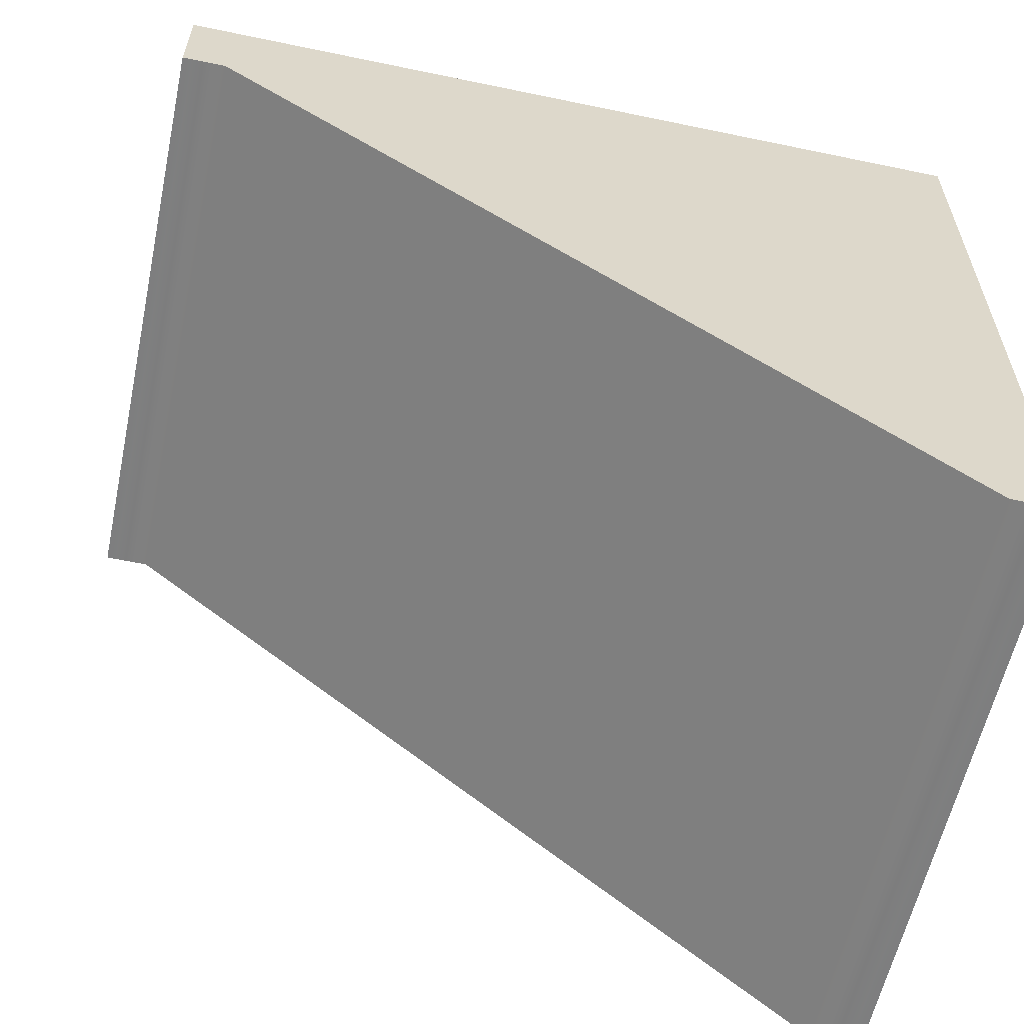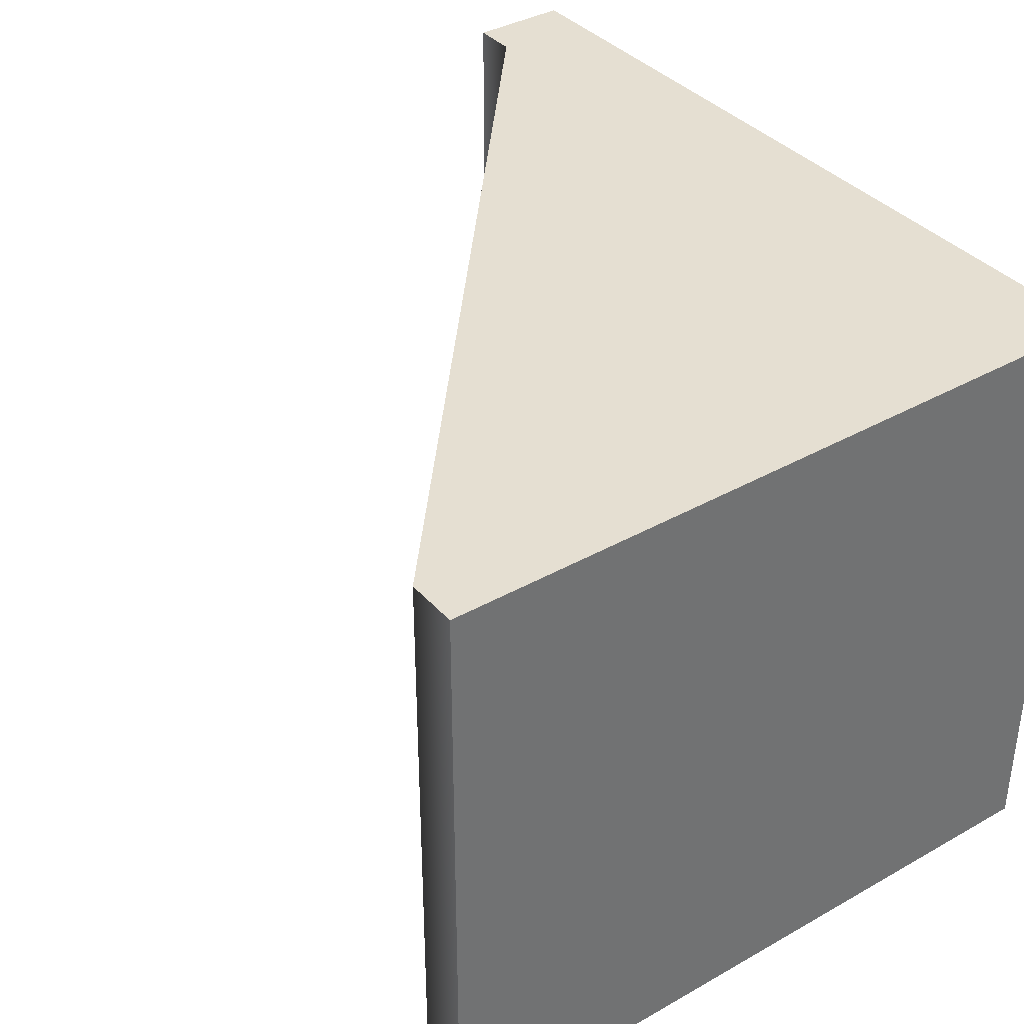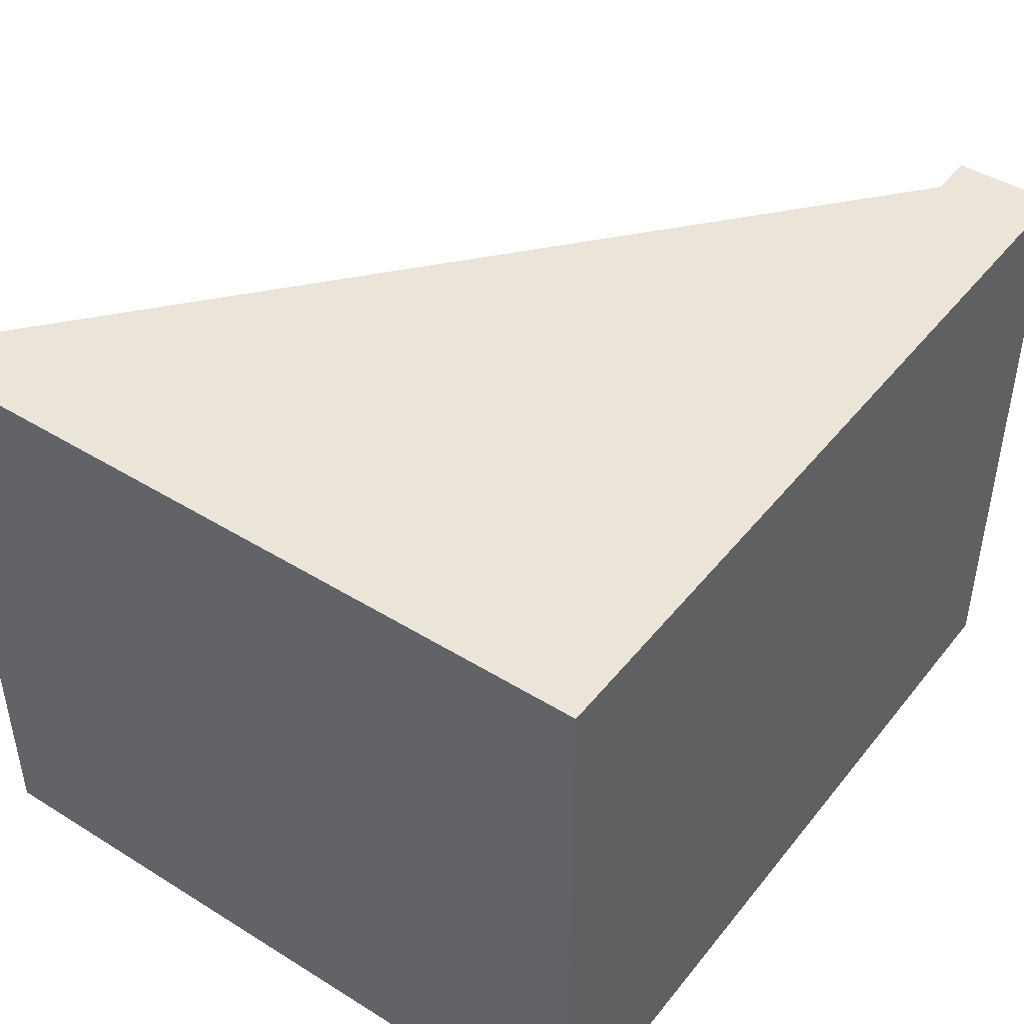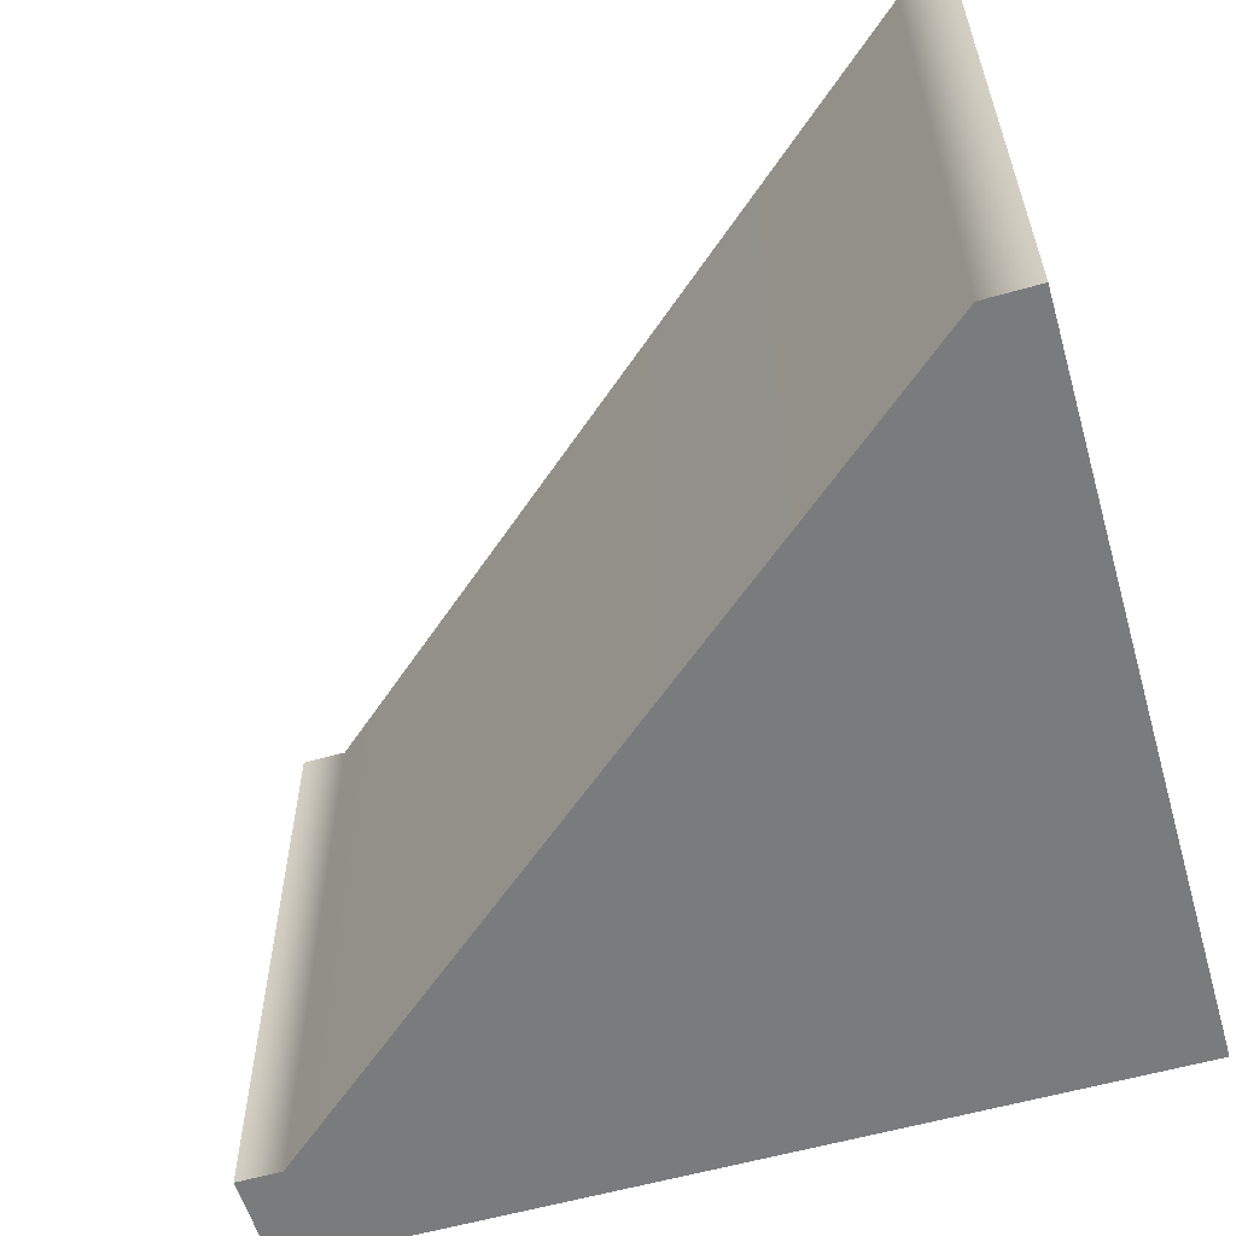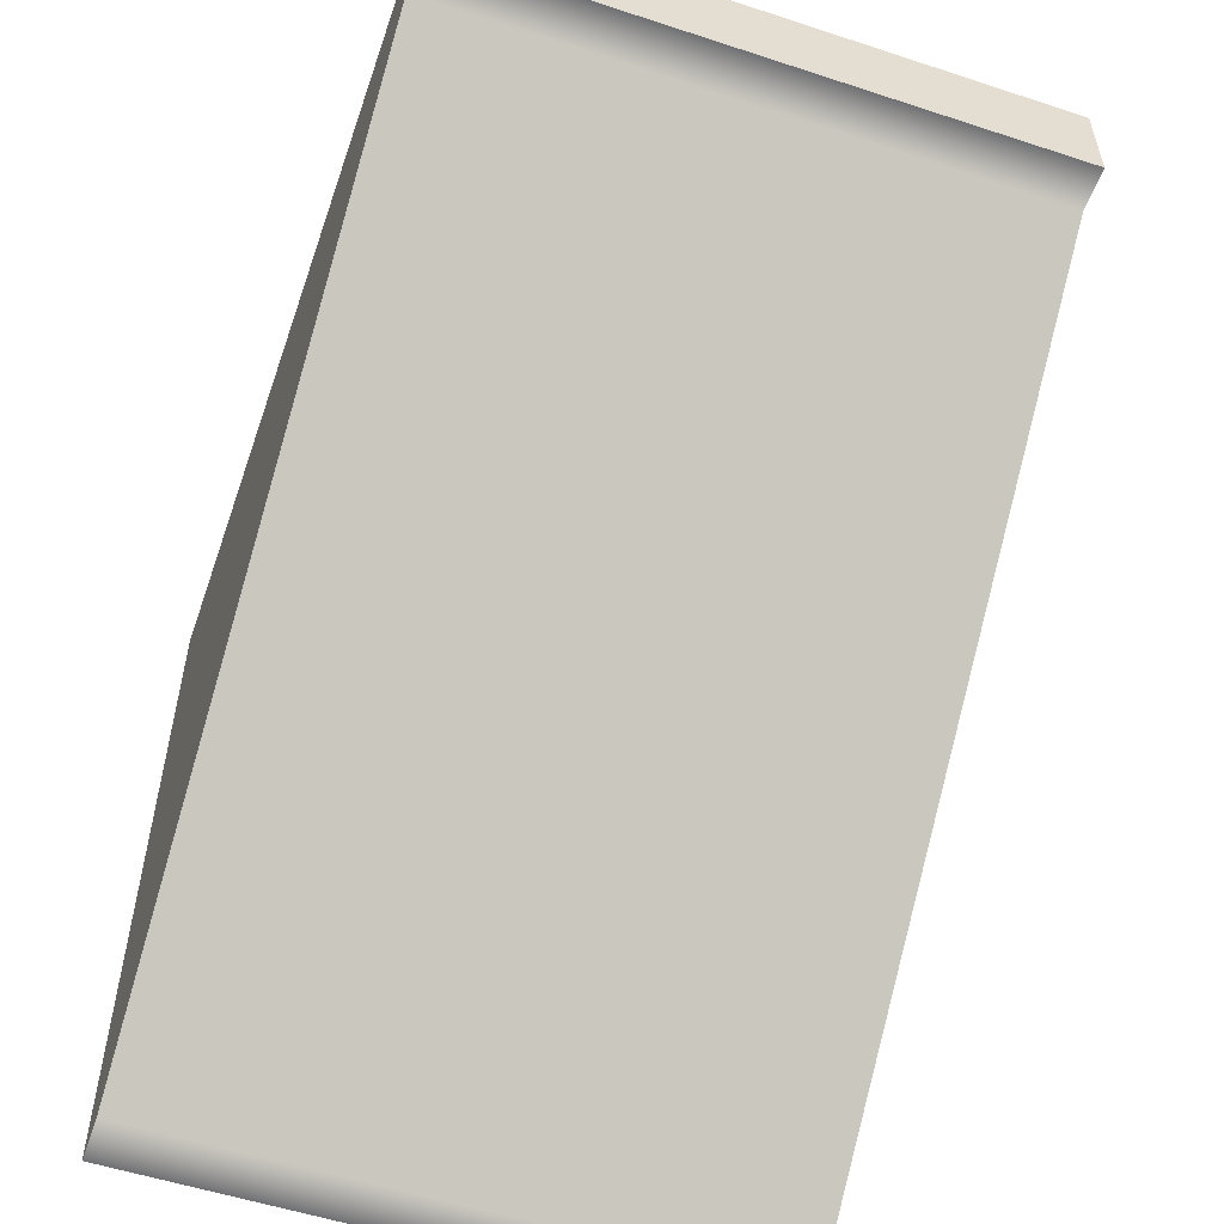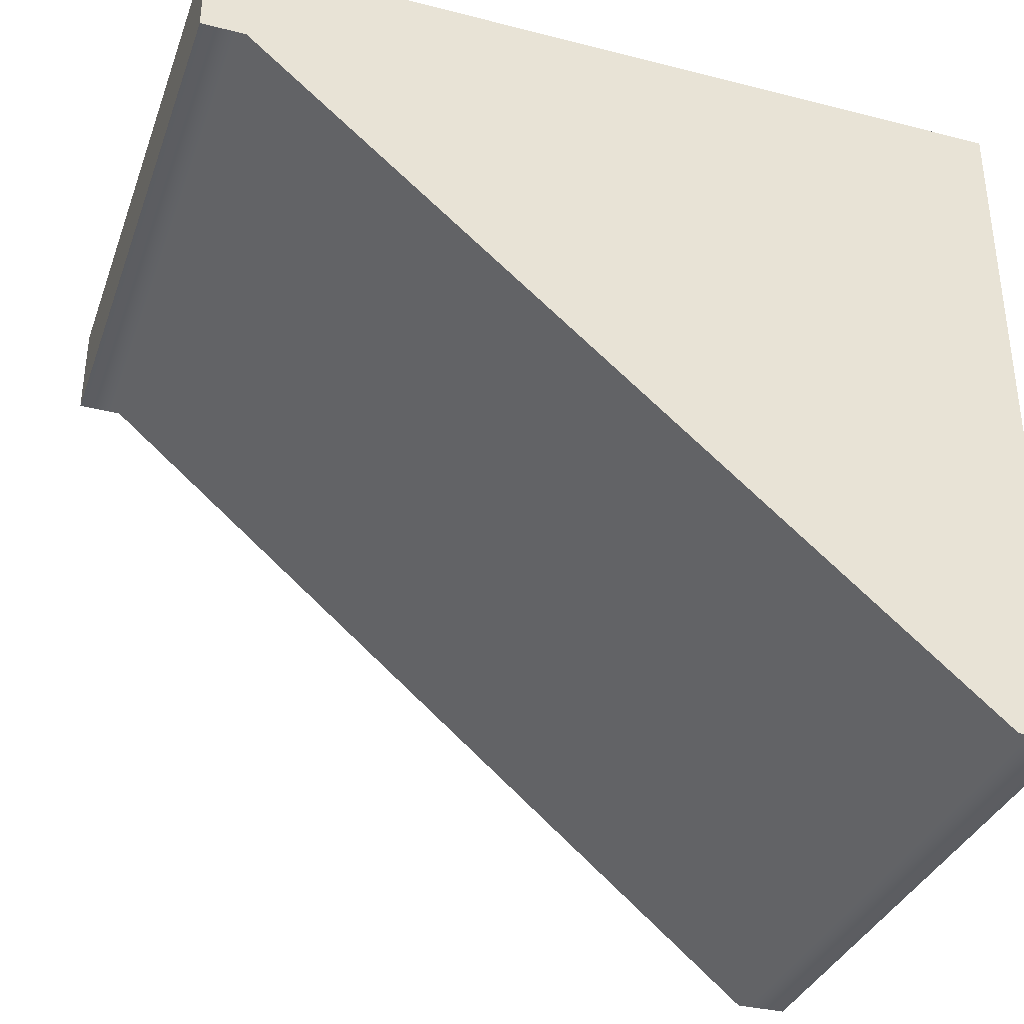
<metadata>
{"format":"obj","ext":"obj","renderer":"f3d","projection":"perspective","resolution":1024,"background":"white","views":[{"elev":-59.2,"azim":167.9,"up":"+Z"},{"elev":37.3,"azim":-126.0,"up":"+Y"},{"elev":44.6,"azim":-54.2,"up":"+Y"},{"elev":-58.3,"azim":-163.6,"up":"+Y"},{"elev":-54.9,"azim":70.9,"up":"+Z"},{"elev":-35.0,"azim":161.3,"up":"+Z"}]}
</metadata>
<code>
g wall_y6_angled2_COL
v -7.5 6 -6
v -0.4317 6 8.273e-06
v -8 6 4.459e-06
v -8 6 -6
v -7.5 6 -6
v -8 6 4.459e-06
v -0.4317 0 6.441e-07
v -7.5 0 -6
v -8 0 -6
v -8 6 -6
v -8 0 -6
v -7.5 0 -6
v -7.5 6 -6
v -7.5 0 -6
v -0.4317 0 6.441e-07
v -0.4317 6 8.273e-06
v -0.4317 6 8.273e-06
v 0 0 6.441e-07
v 0 6 6.441e-07
v -8 6 -6
v -8 6 4.459e-06
v -8 0 4.459e-06
v -8 0 -6
v -0.4317 0 6.441e-07
v -0.4317 9.368e-16 0.9649
v 9.537e-07 9.368e-16 0.9649
v 0 0 6.441e-07
v 0 6 6.441e-07
v 9.537e-07 6 0.9649
v -0.4317 6 0.9649
v -0.4317 6 8.273e-06
v 0 0 6.441e-07
v 9.537e-07 9.368e-16 0.9649
v 9.537e-07 6 0.9649
v 0 6 6.441e-07
v -0.4317 6 8.273e-06
v -0.4317 6 0.9649
v -8 6 0.9649
v -8 6 4.459e-06
v -8 6 4.459e-06
v -8 6 0.9649
v -8 0 0.9649
v -8 0 4.459e-06
v -8 6 0.9649
v -0.4317 6 0.9649
v -0.4317 9.368e-16 0.9649
v -8 0 0.9649
v -0.4317 6 0.9649
v 9.537e-07 6 0.9649
v 9.537e-07 9.368e-16 0.9649
v -0.4317 9.368e-16 0.9649
v -8 0 -6
v -8 0 4.459e-06
v -0.4317 0 6.441e-07
v -0.4317 9.368e-16 0.9649
v -8 0 0.9649
g wall_y6_angled2_COL_0
f 3 2 1
f 6 5 4
f 9 8 7
f 12 11 10
f 13 12 10
f 15 14 13
f 16 15 13
f 18 15 17
f 19 18 17
f 22 21 20
f 23 22 20
f 26 25 24
f 27 26 24
f 30 29 28
f 31 30 28
f 34 33 32
f 35 34 32
f 38 37 36
f 39 38 36
f 42 41 40
f 43 42 40
f 46 45 44
f 47 46 44
f 50 49 48
f 51 50 48
f 54 53 52
f 54 55 53
f 55 56 53

</code>
